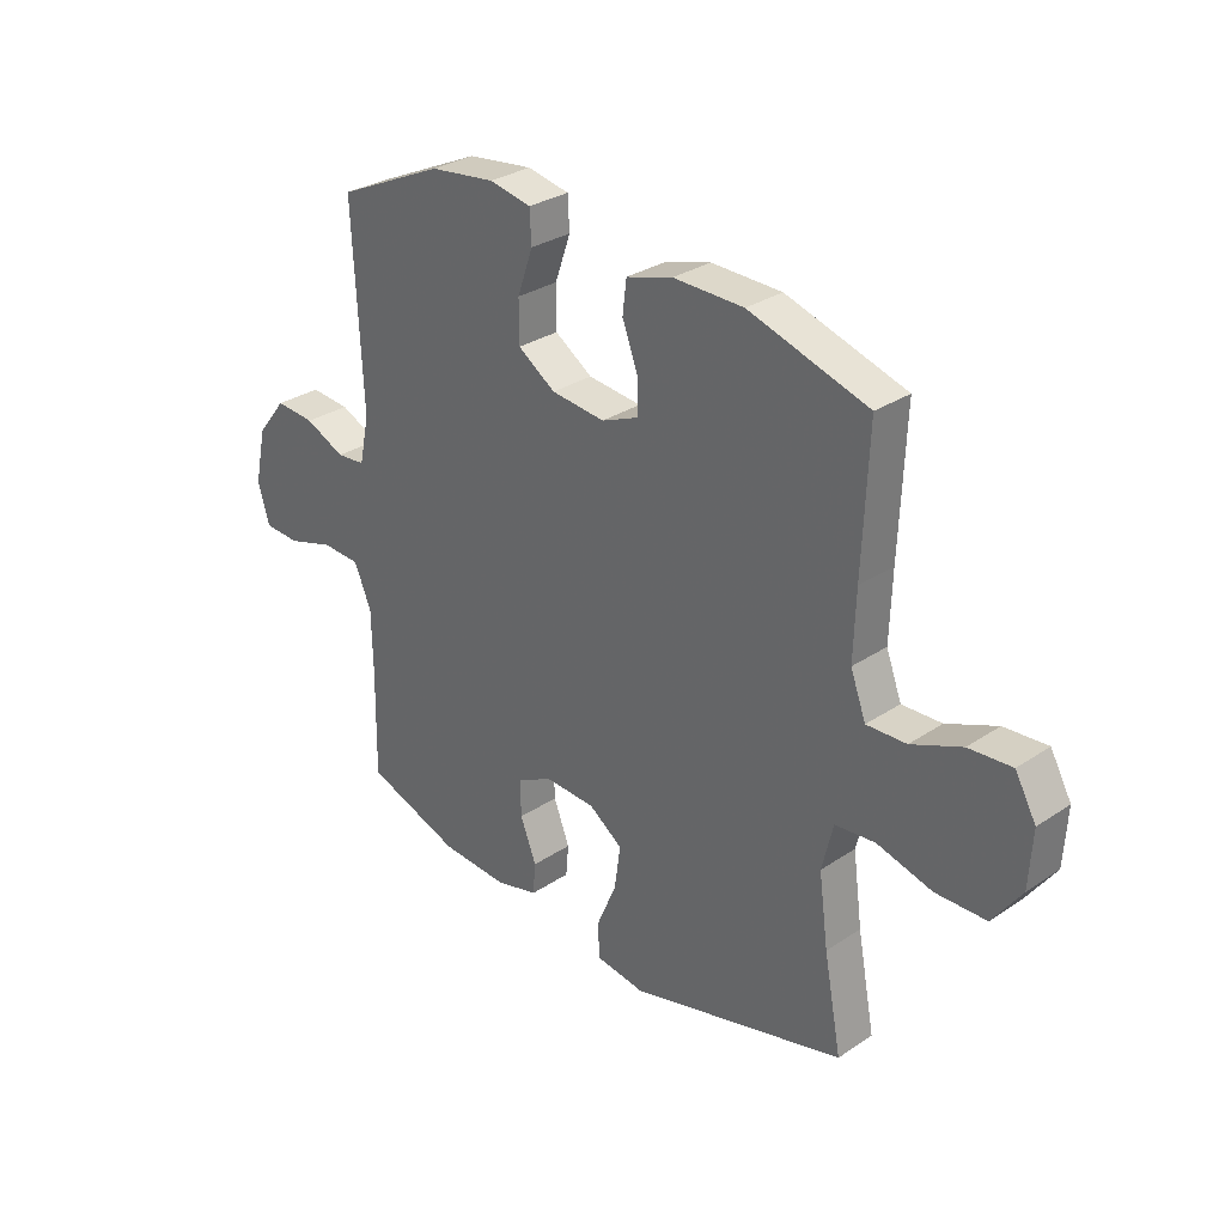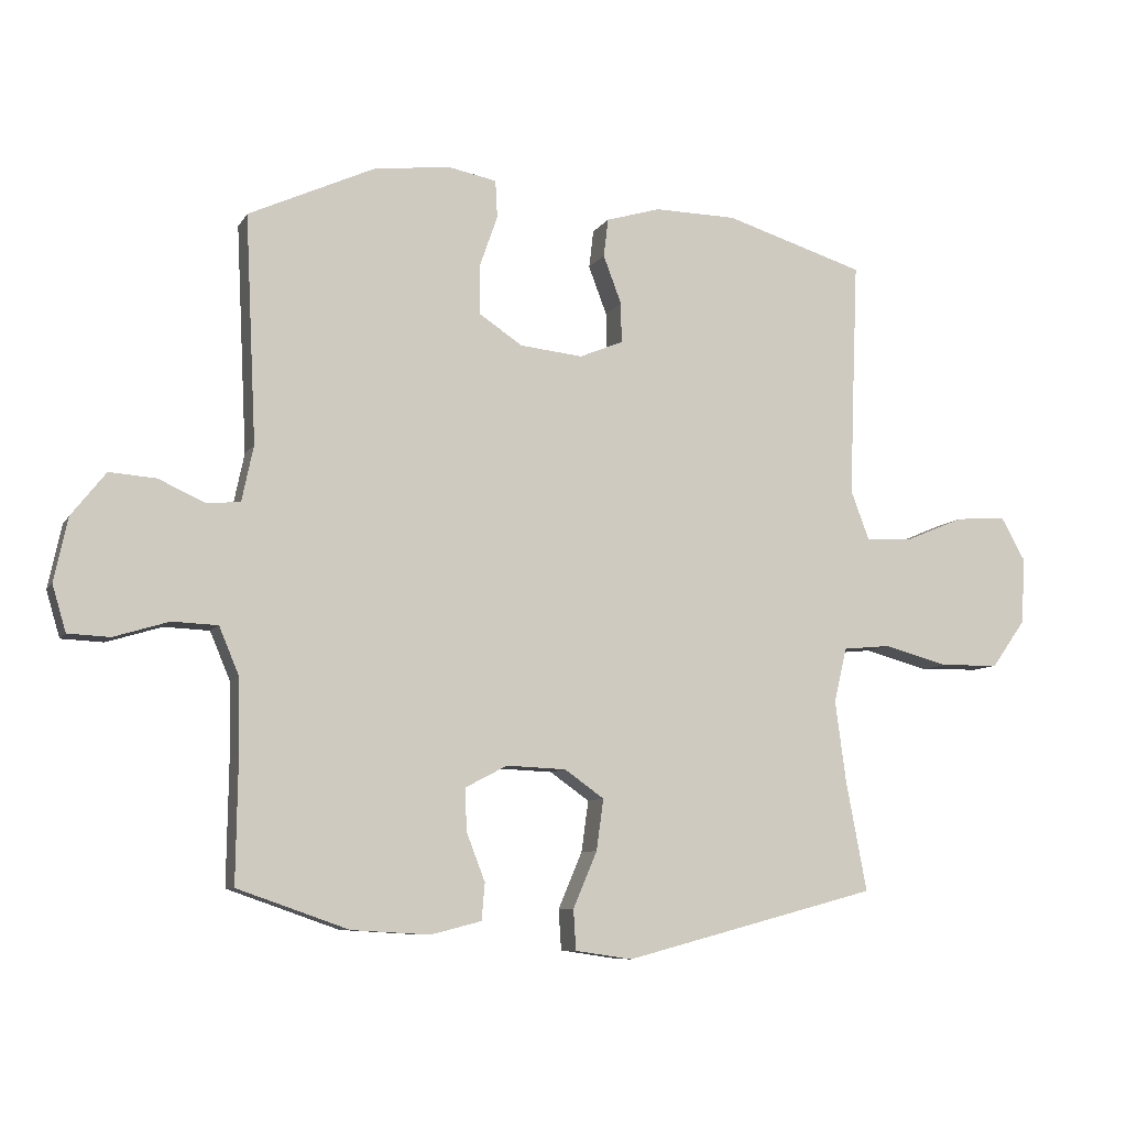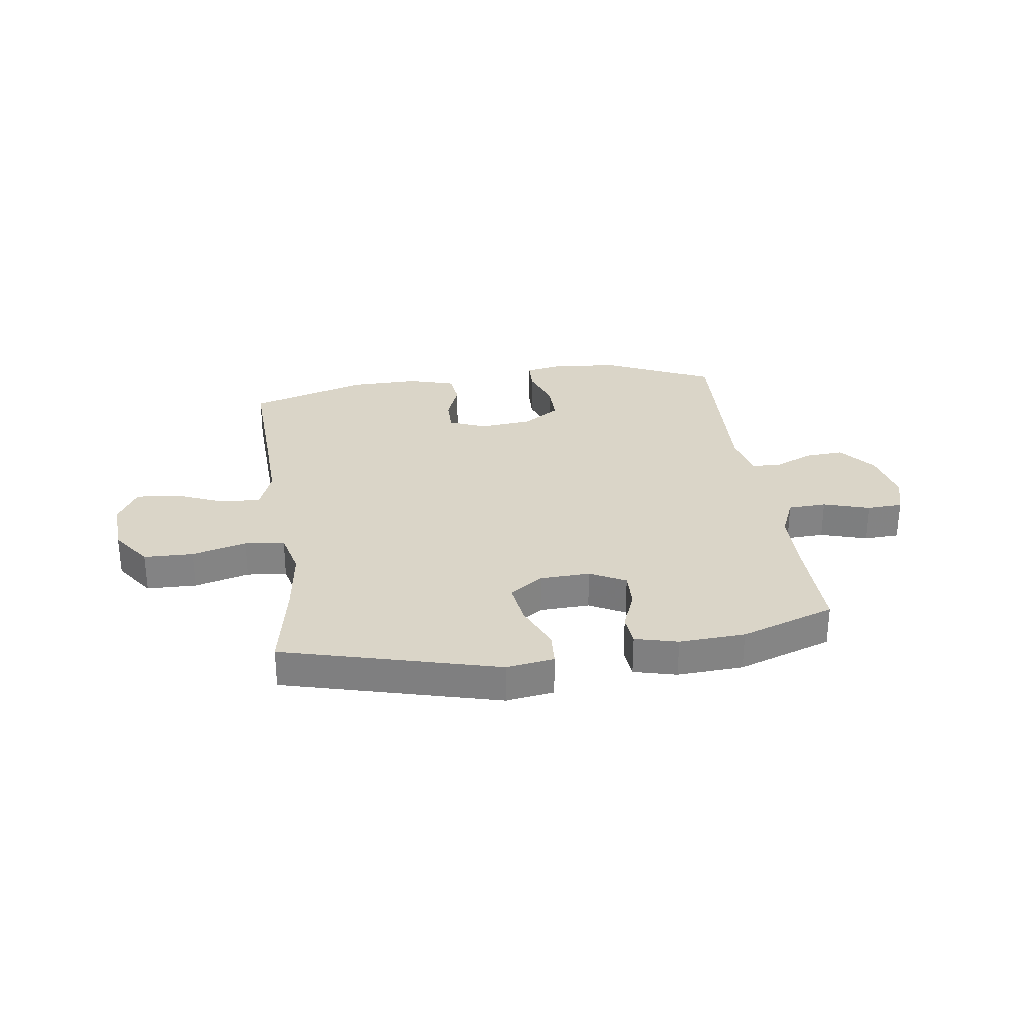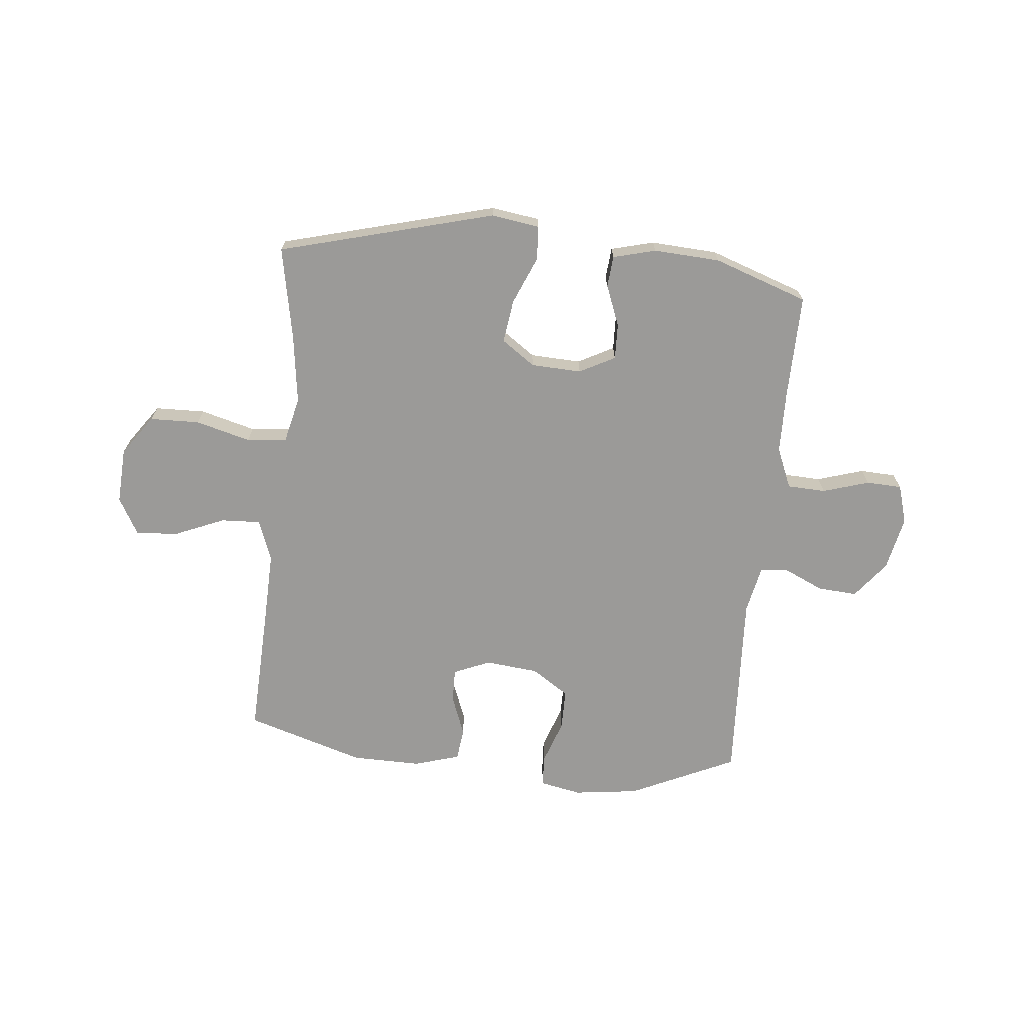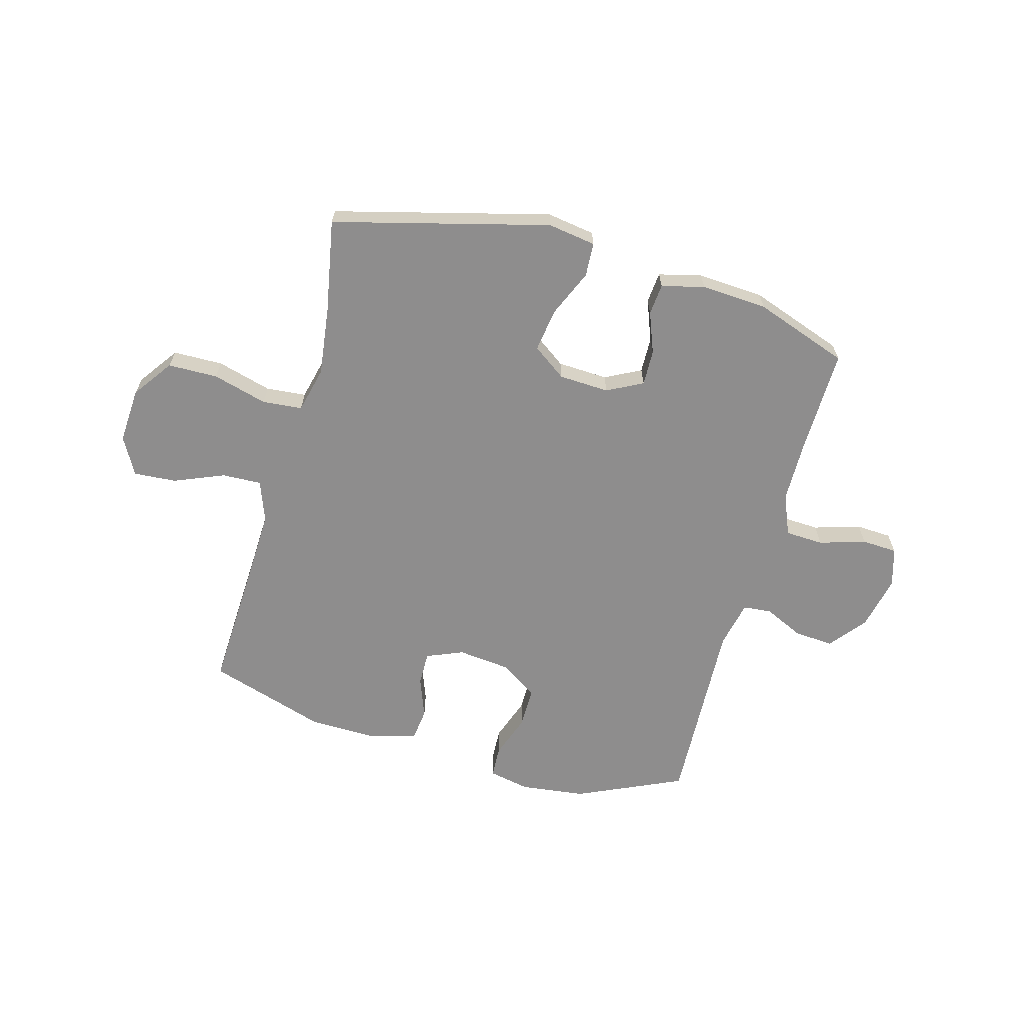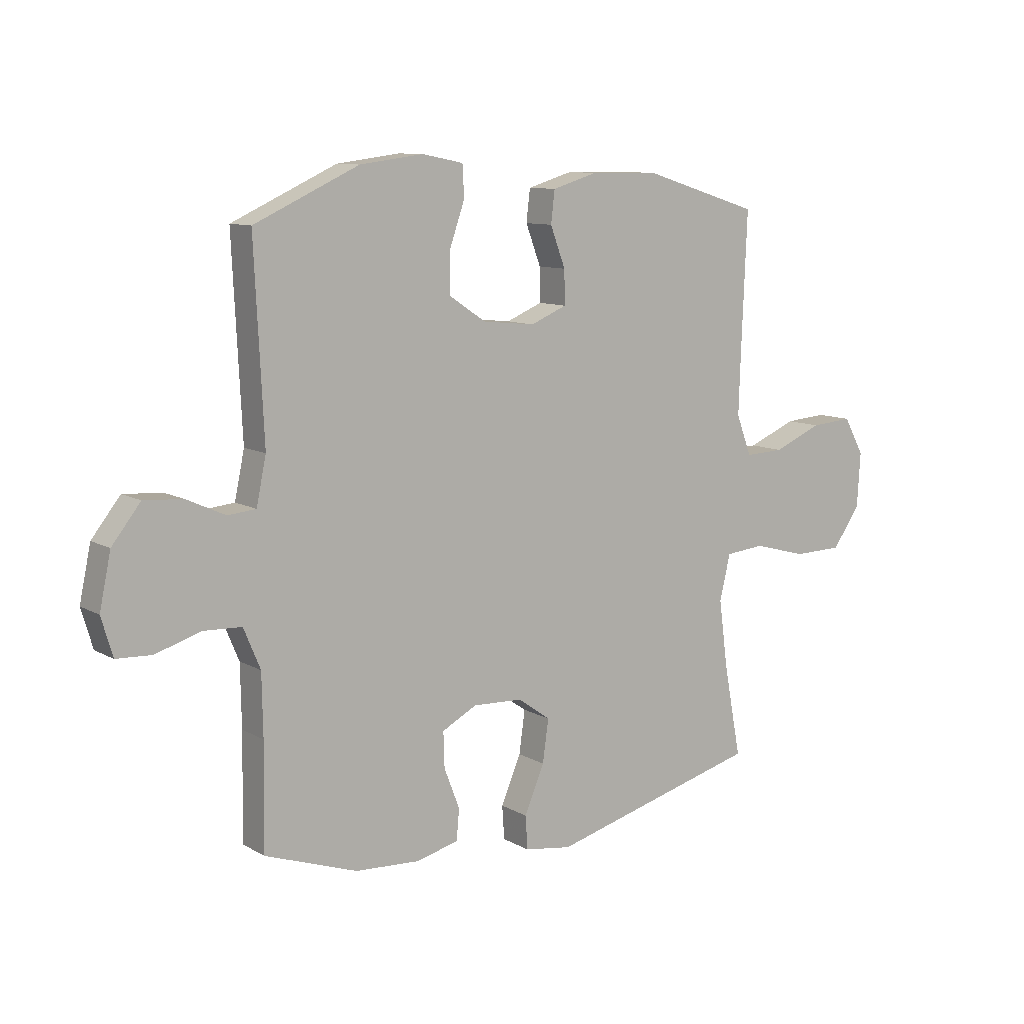
<metadata>
{"format":"obj","ext":"obj","renderer":"f3d","projection":"perspective","resolution":1024,"background":"white","views":[{"elev":30.2,"azim":45.9,"up":"+Z"},{"elev":-8.3,"azim":-18.6,"up":"+Z"},{"elev":29.2,"azim":172.0,"up":"+Y"},{"elev":-69.4,"azim":174.4,"up":"+Y"},{"elev":-64.7,"azim":164.3,"up":"+Y"},{"elev":10.1,"azim":-35.5,"up":"+Z"}]}
</metadata>
<code>
v 0.5 0.07 0.5
v 0.49 0.07 0.254
v 0.486 0.07 0.133
v 0.514 0.07 0.058
v 0.586 0.07 0.061
v 0.677 0.07 0.099
v 0.755 0.07 0.105
v 0.793 0.07 0.037
v 0.787 0.07 -0.065
v 0.735 0.07 -0.138
v 0.644 0.07 -0.14
v 0.544 0.07 -0.113
v 0.471 0.07 -0.12
v 0.451 0.07 -0.204
v 0.468 0.07 -0.331
v 0.5 0.07 -0.5
v 0.107 0.07 -0.604
v 0.019 0.07 -0.591
v 0.015 0.07 -0.529
v 0.052 0.07 -0.442
v 0.063 0.07 -0.363
v 0.002 0.07 -0.32
v -0.09 0.07 -0.316
v -0.155 0.07 -0.35
v -0.153 0.07 -0.415
v -0.124 0.07 -0.49
v -0.129 0.07 -0.547
v -0.207 0.07 -0.567
v -0.328 0.07 -0.56
v -0.5 0.07 -0.5
v -0.497 0.07 -0.308
v -0.499 0.07 -0.195
v -0.53 0.07 -0.121
v -0.6 0.07 -0.118
v -0.685 0.07 -0.144
v -0.75 0.07 -0.141
v -0.771 0.07 -0.07
v -0.75 0.07 0.029
v -0.697 0.07 0.096
v -0.625 0.07 0.091
v -0.553 0.07 0.058
v -0.501 0.07 0.063
v -0.483 0.07 0.149
v -0.5 0.07 0.5
v -0.306 0.07 0.589
v -0.188 0.07 0.604
v -0.112 0.07 0.589
v -0.109 0.07 0.531
v -0.137 0.07 0.451
v -0.137 0.07 0.376
v -0.069 0.07 0.331
v 0.028 0.07 0.321
v 0.095 0.07 0.349
v 0.094 0.07 0.411
v 0.066 0.07 0.485
v 0.073 0.07 0.544
v 0.157 0.07 0.569
v 0.284 0.07 0.567
v 0.5 0 0.5
v 0.49 0 0.254
v 0.486 0 0.133
v 0.514 0 0.058
v 0.586 0 0.061
v 0.677 0 0.099
v 0.755 0 0.105
v 0.793 0 0.037
v 0.787 0 -0.065
v 0.735 0 -0.138
v 0.644 0 -0.14
v 0.544 0 -0.113
v 0.471 0 -0.12
v 0.451 0 -0.204
v 0.468 0 -0.331
v 0.5 0 -0.5
v 0.107 0 -0.604
v 0.019 0 -0.591
v 0.015 0 -0.529
v 0.052 0 -0.442
v 0.063 0 -0.363
v 0.002 0 -0.32
v -0.09 0 -0.316
v -0.155 0 -0.35
v -0.153 0 -0.415
v -0.124 0 -0.49
v -0.129 0 -0.547
v -0.207 0 -0.567
v -0.328 0 -0.56
v -0.5 0 -0.5
v -0.497 0 -0.308
v -0.499 0 -0.195
v -0.53 0 -0.121
v -0.6 0 -0.118
v -0.685 0 -0.144
v -0.75 0 -0.141
v -0.771 0 -0.07
v -0.75 0 0.029
v -0.697 0 0.096
v -0.625 0 0.091
v -0.553 0 0.058
v -0.501 0 0.063
v -0.483 0 0.149
v -0.5 0 0.5
v -0.306 0 0.589
v -0.188 0 0.604
v -0.112 0 0.589
v -0.109 0 0.531
v -0.137 0 0.451
v -0.137 0 0.376
v -0.069 0 0.331
v 0.028 0 0.321
v 0.095 0 0.349
v 0.094 0 0.411
v 0.066 0 0.485
v 0.073 0 0.544
v 0.157 0 0.569
v 0.284 0 0.567
f 58 1 2
f 57 58 2
f 56 57 2
f 55 56 2
f 54 55 2
f 53 54 2 3
f 52 53 3 4
f 51 52 4
f 47 48 49
f 46 47 49
f 45 46 49
f 44 45 49
f 43 44 49
f 42 43 49 50
f 39 40 41
f 38 39 41
f 37 38 41
f 36 37 41
f 35 36 41
f 34 35 41
f 33 34 41 42
f 42 50 51
f 33 42 51
f 32 33 51
f 29 30 31
f 28 29 31
f 27 28 31
f 26 27 31
f 25 26 31
f 24 25 31 32
f 18 19 20
f 17 18 20
f 16 17 20
f 15 16 20
f 14 15 20 21
f 13 14 21 22
f 10 11 12
f 9 10 12
f 8 9 12
f 7 8 12
f 6 7 12
f 5 6 12
f 4 5 12 13
f 32 51 4
f 24 32 4
f 23 24 4
f 4 13 22 23
f 60 59 116
f 60 116 115
f 60 115 114
f 60 114 113
f 60 113 112
f 61 60 112 111
f 62 61 111 110
f 62 110 109
f 107 106 105
f 107 105 104
f 107 104 103
f 107 103 102
f 107 102 101
f 108 107 101 100
f 99 98 97
f 99 97 96
f 99 96 95
f 99 95 94
f 99 94 93
f 99 93 92
f 100 99 92 91
f 109 108 100
f 109 100 91
f 109 91 90
f 89 88 87
f 89 87 86
f 89 86 85
f 89 85 84
f 89 84 83
f 90 89 83 82
f 78 77 76
f 78 76 75
f 78 75 74
f 78 74 73
f 79 78 73 72
f 80 79 72 71
f 70 69 68
f 70 68 67
f 70 67 66
f 70 66 65
f 70 65 64
f 70 64 63
f 71 70 63 62
f 62 109 90
f 62 90 82
f 62 82 81
f 81 80 71 62
f 1 59 60 2
f 2 60 61 3
f 3 61 62 4
f 4 62 63 5
f 5 63 64 6
f 6 64 65 7
f 7 65 66 8
f 8 66 67 9
f 9 67 68 10
f 10 68 69 11
f 11 69 70 12
f 12 70 71 13
f 13 71 72 14
f 14 72 73 15
f 15 73 74 16
f 16 74 75 17
f 17 75 76 18
f 18 76 77 19
f 19 77 78 20
f 20 78 79 21
f 21 79 80 22
f 22 80 81 23
f 23 81 82 24
f 24 82 83 25
f 25 83 84 26
f 26 84 85 27
f 27 85 86 28
f 28 86 87 29
f 29 87 88 30
f 30 88 89 31
f 31 89 90 32
f 32 90 91 33
f 33 91 92 34
f 34 92 93 35
f 35 93 94 36
f 36 94 95 37
f 37 95 96 38
f 38 96 97 39
f 39 97 98 40
f 40 98 99 41
f 41 99 100 42
f 42 100 101 43
f 43 101 102 44
f 44 102 103 45
f 45 103 104 46
f 46 104 105 47
f 47 105 106 48
f 48 106 107 49
f 49 107 108 50
f 50 108 109 51
f 51 109 110 52
f 52 110 111 53
f 53 111 112 54
f 54 112 113 55
f 55 113 114 56
f 56 114 115 57
f 57 115 116 58
f 58 116 59 1

</code>
